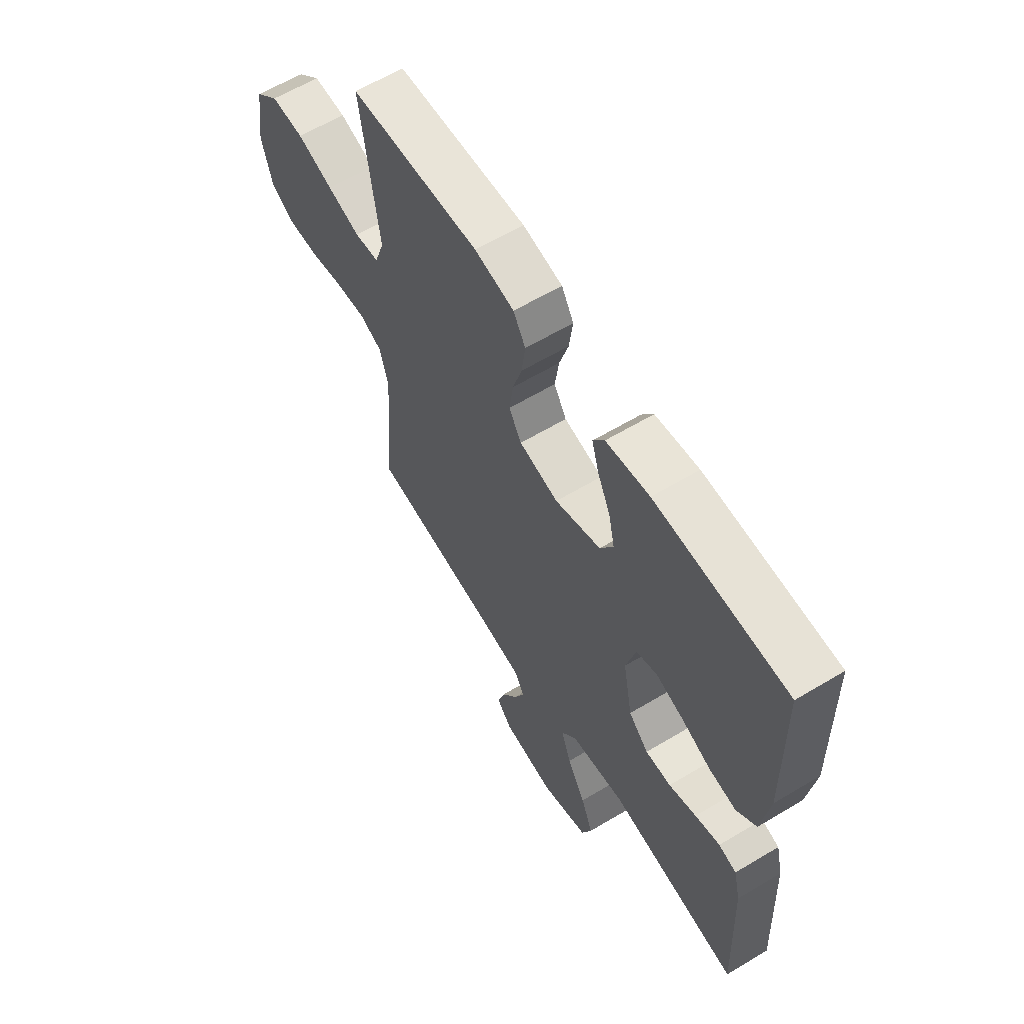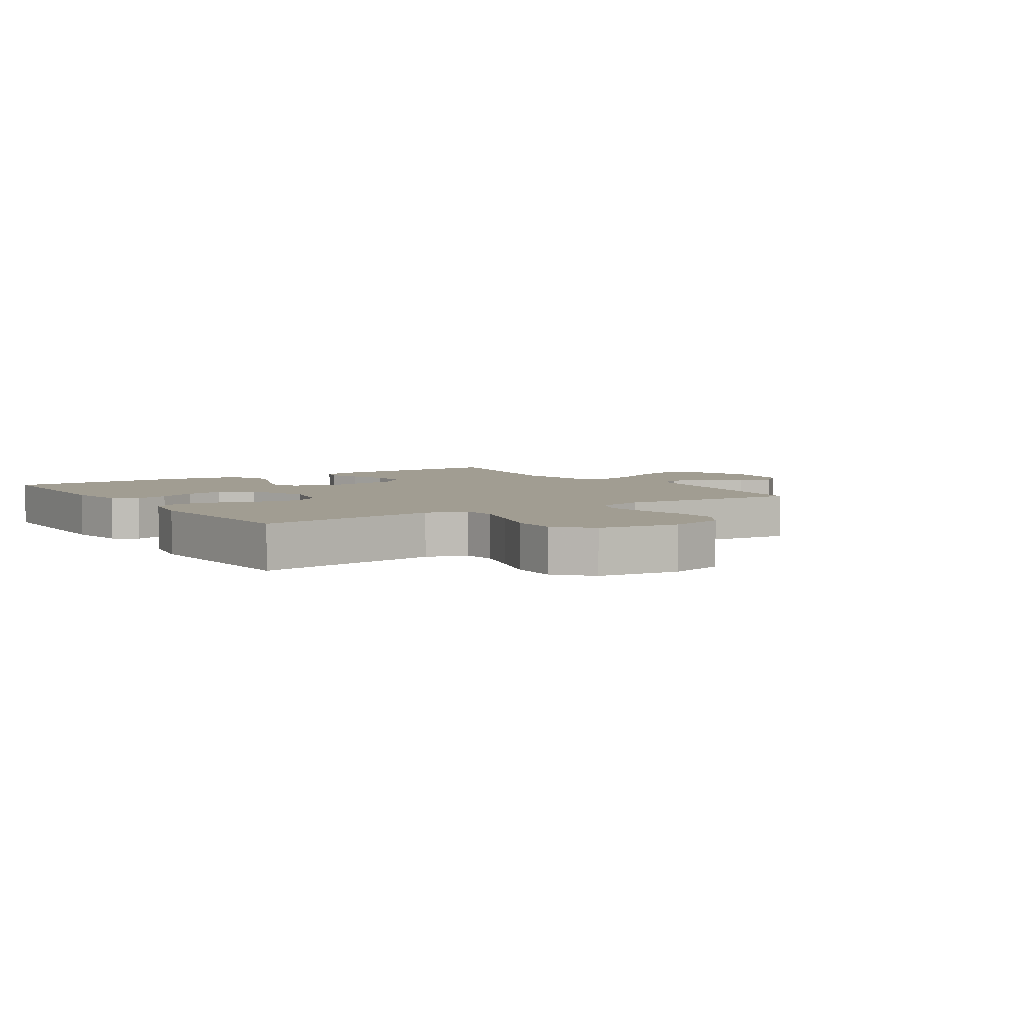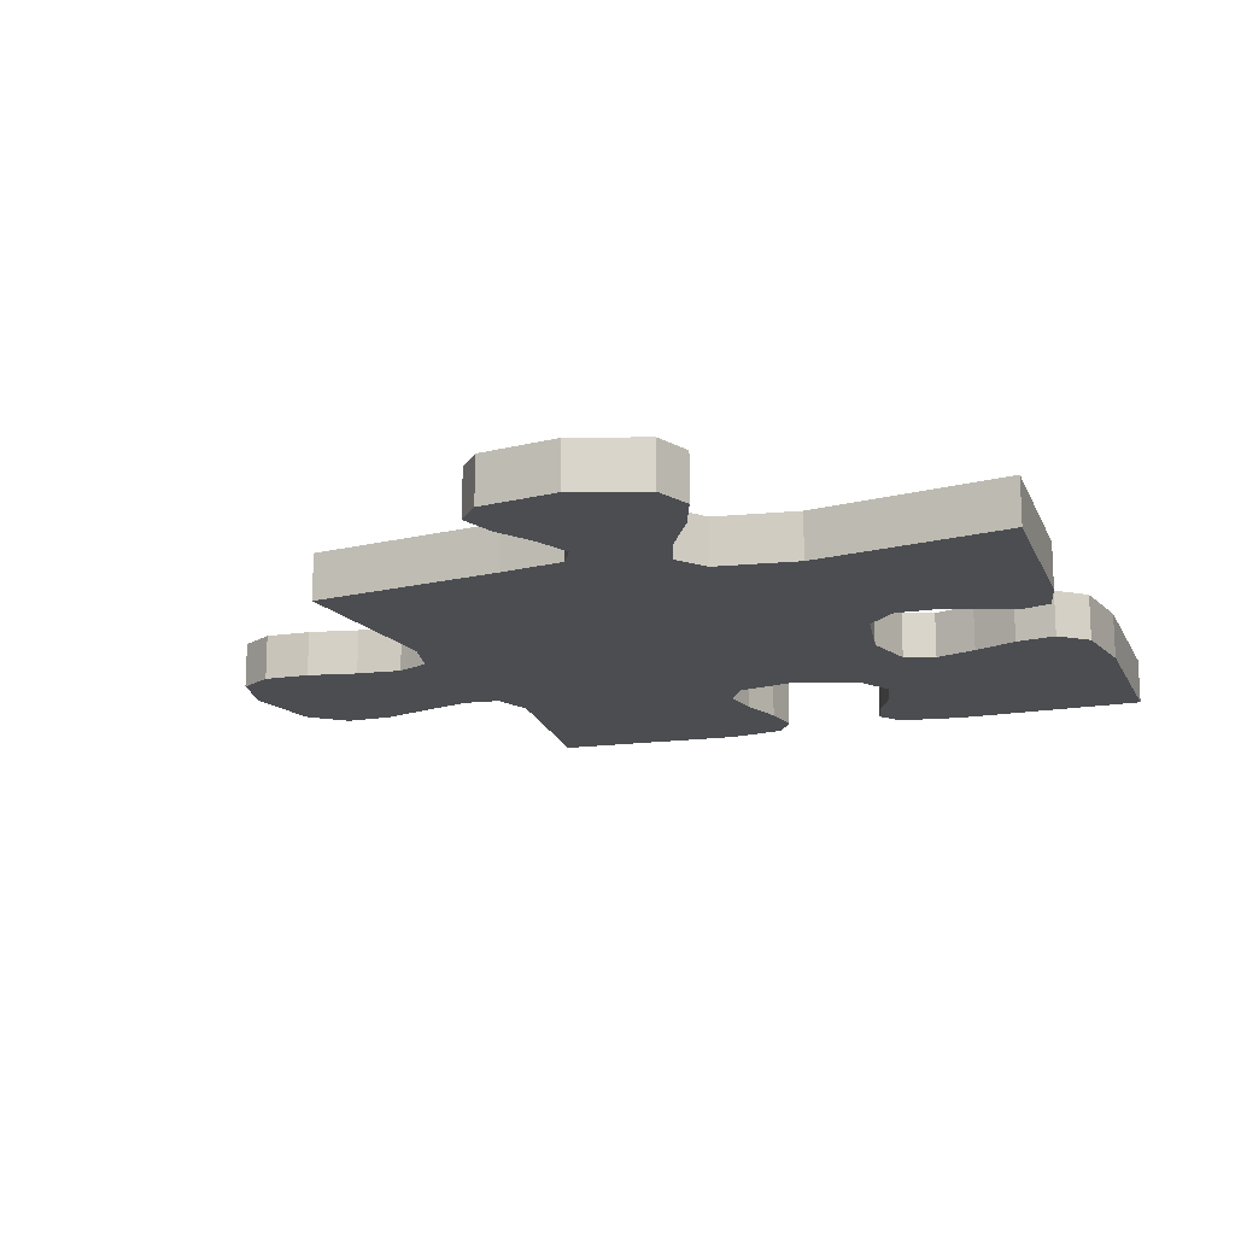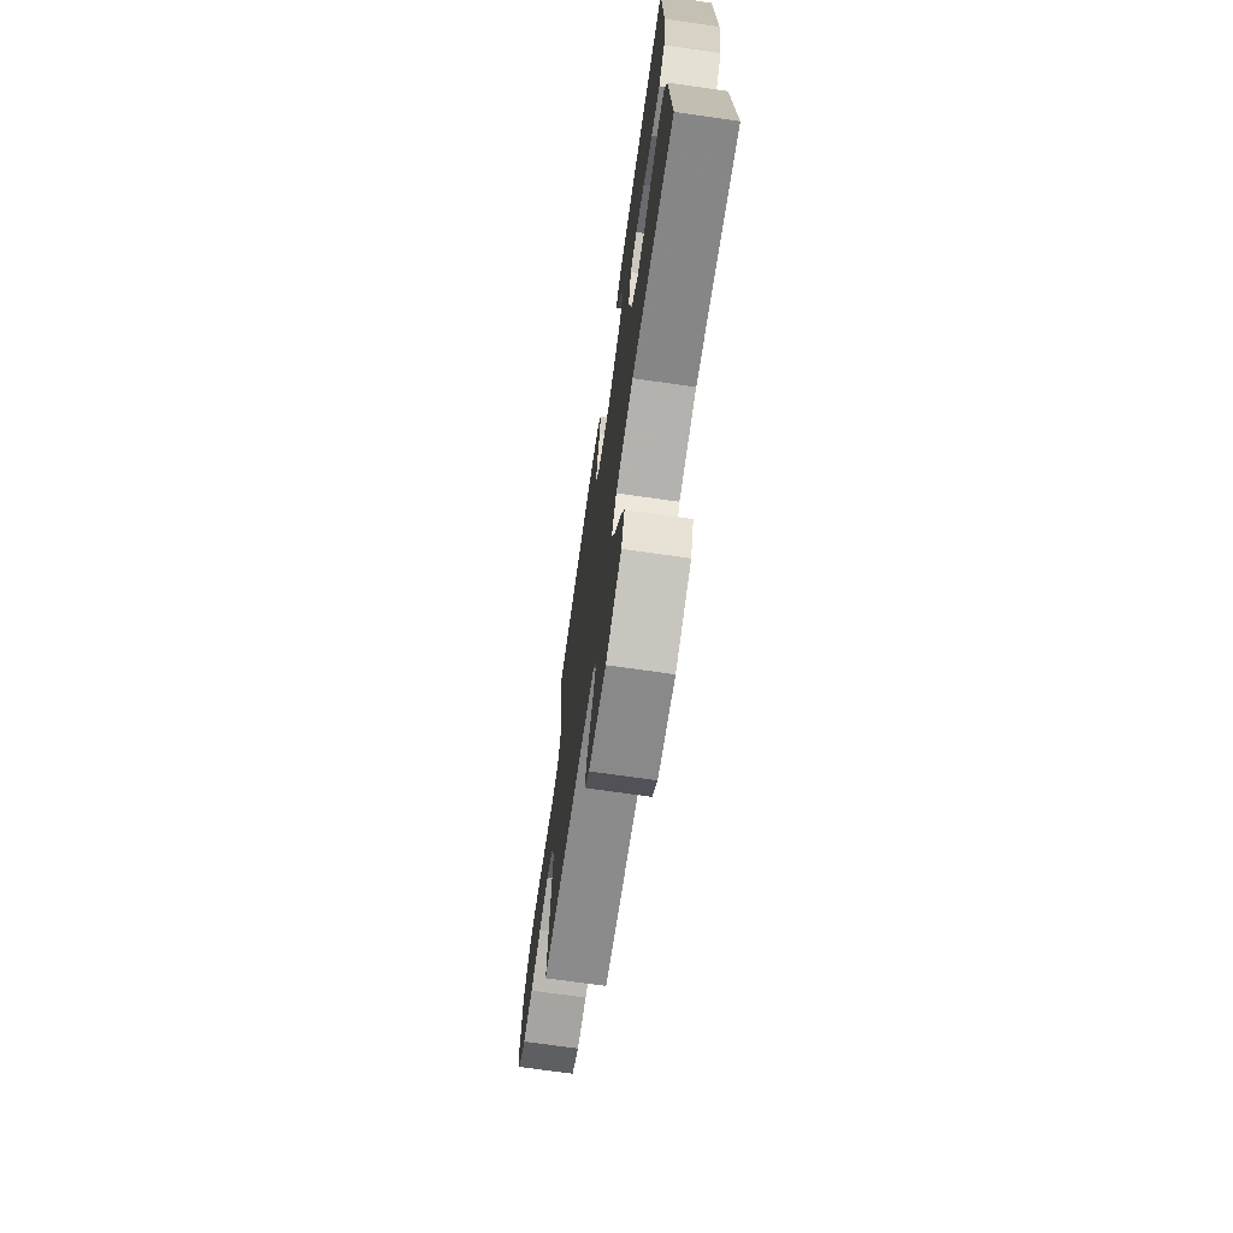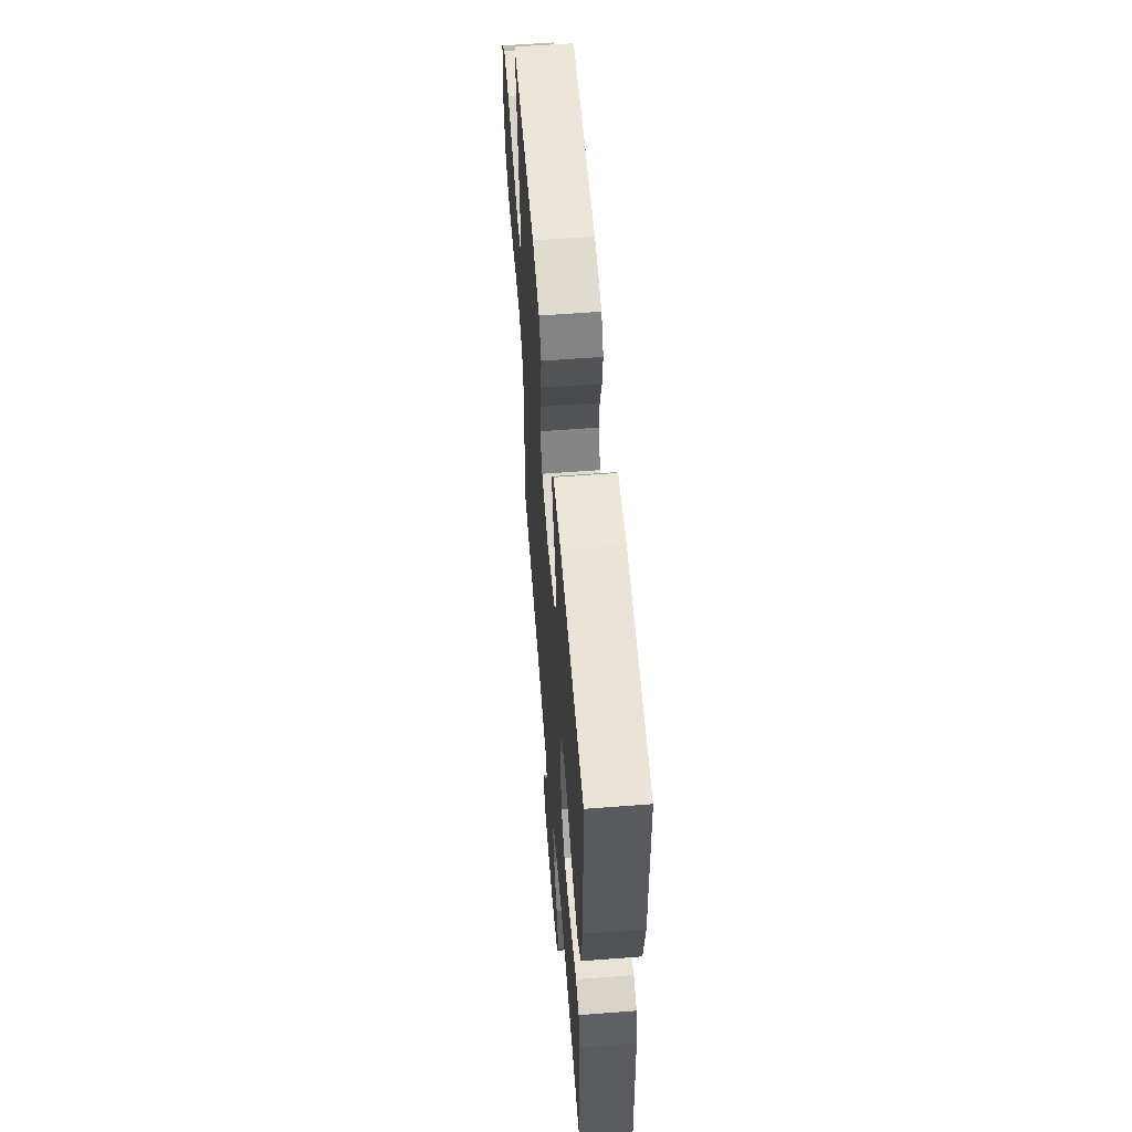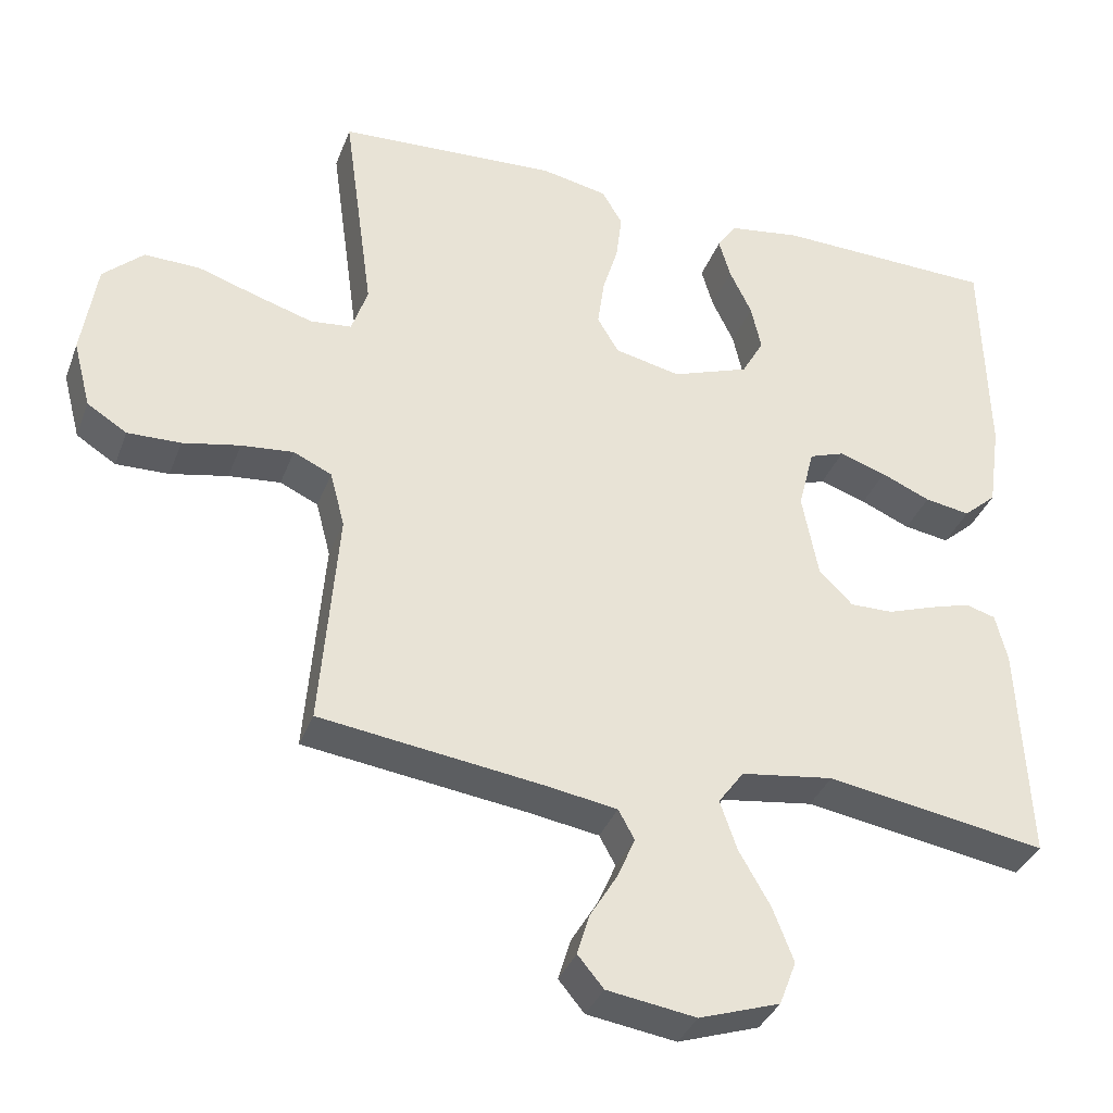
<metadata>
{"format":"obj","ext":"obj","renderer":"f3d","projection":"perspective","resolution":1024,"background":"white","views":[{"elev":61.9,"azim":-121.3,"up":"+Z"},{"elev":4.7,"azim":56.4,"up":"+Y"},{"elev":-15.6,"azim":-160.1,"up":"+Y"},{"elev":-71.6,"azim":-98.1,"up":"+Z"},{"elev":59.4,"azim":-94.5,"up":"+Z"},{"elev":-35.7,"azim":160.8,"up":"+Z"}]}
</metadata>
<code>
v -0.5 0.07 -0.5
v -0.486 0.07 -0.2
v -0.47 0.07 -0.134
v -0.429 0.07 -0.122
v -0.372 0.07 -0.139
v -0.309 0.07 -0.161
v -0.25 0.07 -0.162
v -0.204 0.07 -0.117
v -0.182 0.07 0
v -0.204 0.07 0.085
v -0.252 0.07 0.102
v -0.316 0.07 0.081
v -0.383 0.07 0.052
v -0.445 0.07 0.042
v -0.49 0.07 0.082
v -0.507 0.07 0.2
v -0.5 0.07 0.5
v -0.2 0.07 0.508
v -0.101 0.07 0.493
v -0.075 0.07 0.454
v -0.091 0.07 0.399
v -0.121 0.07 0.336
v -0.135 0.07 0.273
v -0.105 0.07 0.219
v 0 0.07 0.181
v 0.09 0.07 0.201
v 0.119 0.07 0.25
v 0.11 0.07 0.316
v 0.089 0.07 0.386
v 0.081 0.07 0.451
v 0.109 0.07 0.499
v 0.2 0.07 0.517
v 0.5 0.07 0.5
v 0.459 0.07 0.2
v 0.481 0.07 0.135
v 0.537 0.07 0.129
v 0.613 0.07 0.152
v 0.696 0.07 0.179
v 0.772 0.07 0.181
v 0.827 0.07 0.13
v 0.847 0.07 0
v 0.823 0.07 -0.091
v 0.769 0.07 -0.125
v 0.697 0.07 -0.123
v 0.619 0.07 -0.107
v 0.548 0.07 -0.1
v 0.496 0.07 -0.124
v 0.476 0.07 -0.2
v 0.5 0.07 -0.5
v 0.2 0.07 -0.54
v 0.1 0.07 -0.556
v 0.078 0.07 -0.596
v 0.102 0.07 -0.652
v 0.139 0.07 -0.713
v 0.156 0.07 -0.769
v 0.121 0.07 -0.811
v 0 0.07 -0.829
v -0.11 0.07 -0.792
v -0.133 0.07 -0.732
v -0.105 0.07 -0.659
v -0.062 0.07 -0.584
v -0.039 0.07 -0.517
v -0.074 0.07 -0.469
v -0.2 0.07 -0.451
v -0.5 0 -0.5
v -0.486 0 -0.2
v -0.47 0 -0.134
v -0.429 0 -0.122
v -0.372 0 -0.139
v -0.309 0 -0.161
v -0.25 0 -0.162
v -0.204 0 -0.117
v -0.182 0 0
v -0.204 0 0.085
v -0.252 0 0.102
v -0.316 0 0.081
v -0.383 0 0.052
v -0.445 0 0.042
v -0.49 0 0.082
v -0.507 0 0.2
v -0.5 0 0.5
v -0.2 0 0.508
v -0.101 0 0.493
v -0.075 0 0.454
v -0.091 0 0.399
v -0.121 0 0.336
v -0.135 0 0.273
v -0.105 0 0.219
v 0 0 0.181
v 0.09 0 0.201
v 0.119 0 0.25
v 0.11 0 0.316
v 0.089 0 0.386
v 0.081 0 0.451
v 0.109 0 0.499
v 0.2 0 0.517
v 0.5 0 0.5
v 0.459 0 0.2
v 0.481 0 0.135
v 0.537 0 0.129
v 0.613 0 0.152
v 0.696 0 0.179
v 0.772 0 0.181
v 0.827 0 0.13
v 0.847 0 0
v 0.823 0 -0.091
v 0.769 0 -0.125
v 0.697 0 -0.123
v 0.619 0 -0.107
v 0.548 0 -0.1
v 0.496 0 -0.124
v 0.476 0 -0.2
v 0.5 0 -0.5
v 0.2 0 -0.54
v 0.1 0 -0.556
v 0.078 0 -0.596
v 0.102 0 -0.652
v 0.139 0 -0.713
v 0.156 0 -0.769
v 0.121 0 -0.811
v 0 0 -0.829
v -0.11 0 -0.792
v -0.133 0 -0.732
v -0.105 0 -0.659
v -0.062 0 -0.584
v -0.039 0 -0.517
v -0.074 0 -0.469
v -0.2 0 -0.451
f 59 60 61
f 58 59 61
f 57 58 61
f 56 57 61
f 55 56 61
f 54 55 61
f 53 54 61
f 52 53 61 62
f 51 52 62 63
f 48 49 50
f 50 51 63
f 48 50 63
f 47 48 63
f 43 44 45
f 42 43 45
f 41 42 45
f 40 41 45
f 39 40 45
f 38 39 45
f 37 38 45
f 36 37 45 46
f 35 36 46 47
f 32 33 34
f 31 32 34
f 30 31 34
f 29 30 34
f 28 29 34
f 34 35 47
f 28 34 47
f 27 28 47
f 20 21 22
f 19 20 22
f 18 19 22
f 17 18 22
f 16 17 22
f 15 16 22
f 14 15 22
f 13 14 22
f 12 13 22
f 11 12 22 23
f 10 11 23 24
f 4 5 6
f 3 4 6
f 2 3 6
f 1 2 6
f 64 1 6
f 64 6 7
f 47 63 64
f 27 47 64
f 26 27 64
f 25 26 64
f 9 10 24 25
f 8 9 25 64
f 7 8 64
f 125 124 123
f 125 123 122
f 125 122 121
f 125 121 120
f 125 120 119
f 125 119 118
f 125 118 117
f 126 125 117 116
f 127 126 116 115
f 114 113 112
f 127 115 114
f 127 114 112
f 127 112 111
f 109 108 107
f 109 107 106
f 109 106 105
f 109 105 104
f 109 104 103
f 109 103 102
f 109 102 101
f 110 109 101 100
f 111 110 100 99
f 98 97 96
f 98 96 95
f 98 95 94
f 98 94 93
f 98 93 92
f 111 99 98
f 111 98 92
f 111 92 91
f 86 85 84
f 86 84 83
f 86 83 82
f 86 82 81
f 86 81 80
f 86 80 79
f 86 79 78
f 86 78 77
f 86 77 76
f 87 86 76 75
f 88 87 75 74
f 70 69 68
f 70 68 67
f 70 67 66
f 70 66 65
f 70 65 128
f 71 70 128
f 128 127 111
f 128 111 91
f 128 91 90
f 128 90 89
f 89 88 74 73
f 128 89 73 72
f 128 72 71
f 1 65 66 2
f 2 66 67 3
f 3 67 68 4
f 4 68 69 5
f 5 69 70 6
f 6 70 71 7
f 7 71 72 8
f 8 72 73 9
f 9 73 74 10
f 10 74 75 11
f 11 75 76 12
f 12 76 77 13
f 13 77 78 14
f 14 78 79 15
f 15 79 80 16
f 16 80 81 17
f 17 81 82 18
f 18 82 83 19
f 19 83 84 20
f 20 84 85 21
f 21 85 86 22
f 22 86 87 23
f 23 87 88 24
f 24 88 89 25
f 25 89 90 26
f 26 90 91 27
f 27 91 92 28
f 28 92 93 29
f 29 93 94 30
f 30 94 95 31
f 31 95 96 32
f 32 96 97 33
f 33 97 98 34
f 34 98 99 35
f 35 99 100 36
f 36 100 101 37
f 37 101 102 38
f 38 102 103 39
f 39 103 104 40
f 40 104 105 41
f 41 105 106 42
f 42 106 107 43
f 43 107 108 44
f 44 108 109 45
f 45 109 110 46
f 46 110 111 47
f 47 111 112 48
f 48 112 113 49
f 49 113 114 50
f 50 114 115 51
f 51 115 116 52
f 52 116 117 53
f 53 117 118 54
f 54 118 119 55
f 55 119 120 56
f 56 120 121 57
f 57 121 122 58
f 58 122 123 59
f 59 123 124 60
f 60 124 125 61
f 61 125 126 62
f 62 126 127 63
f 63 127 128 64
f 64 128 65 1

</code>
